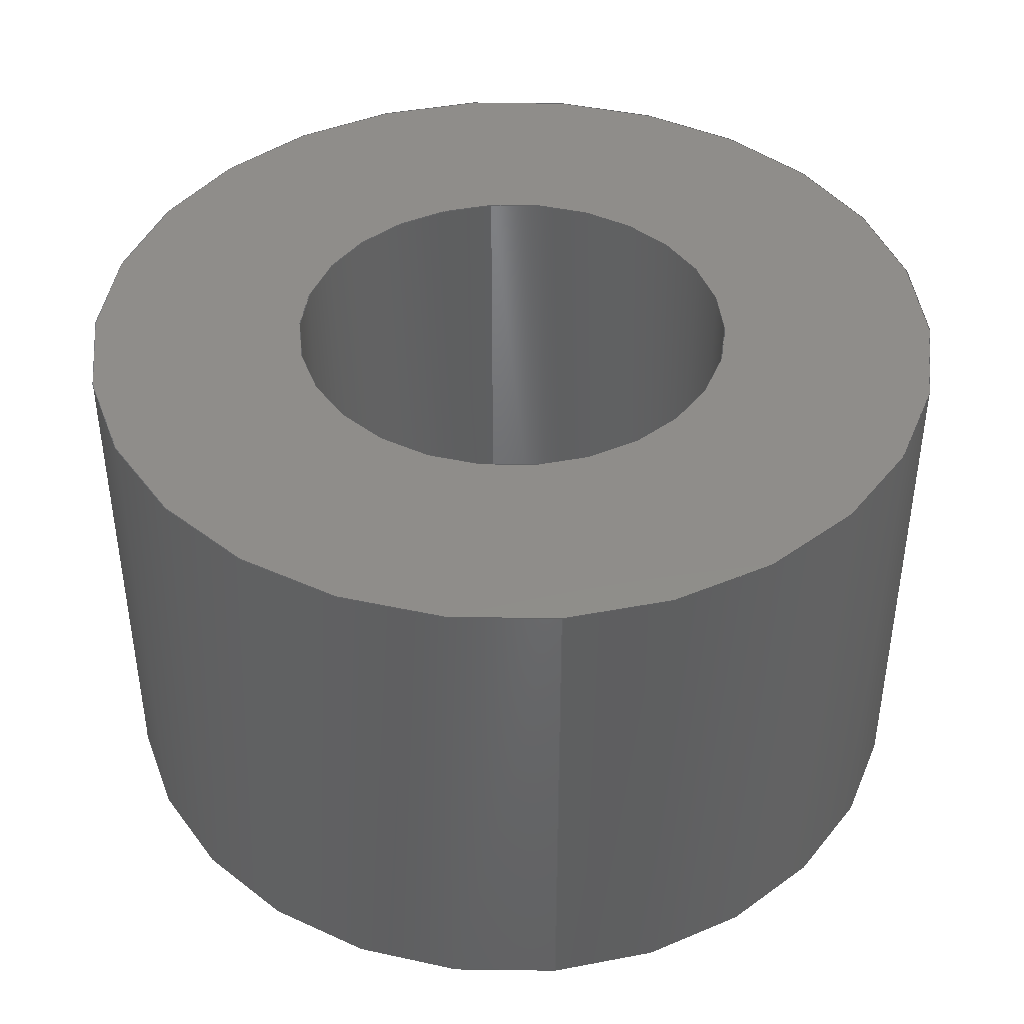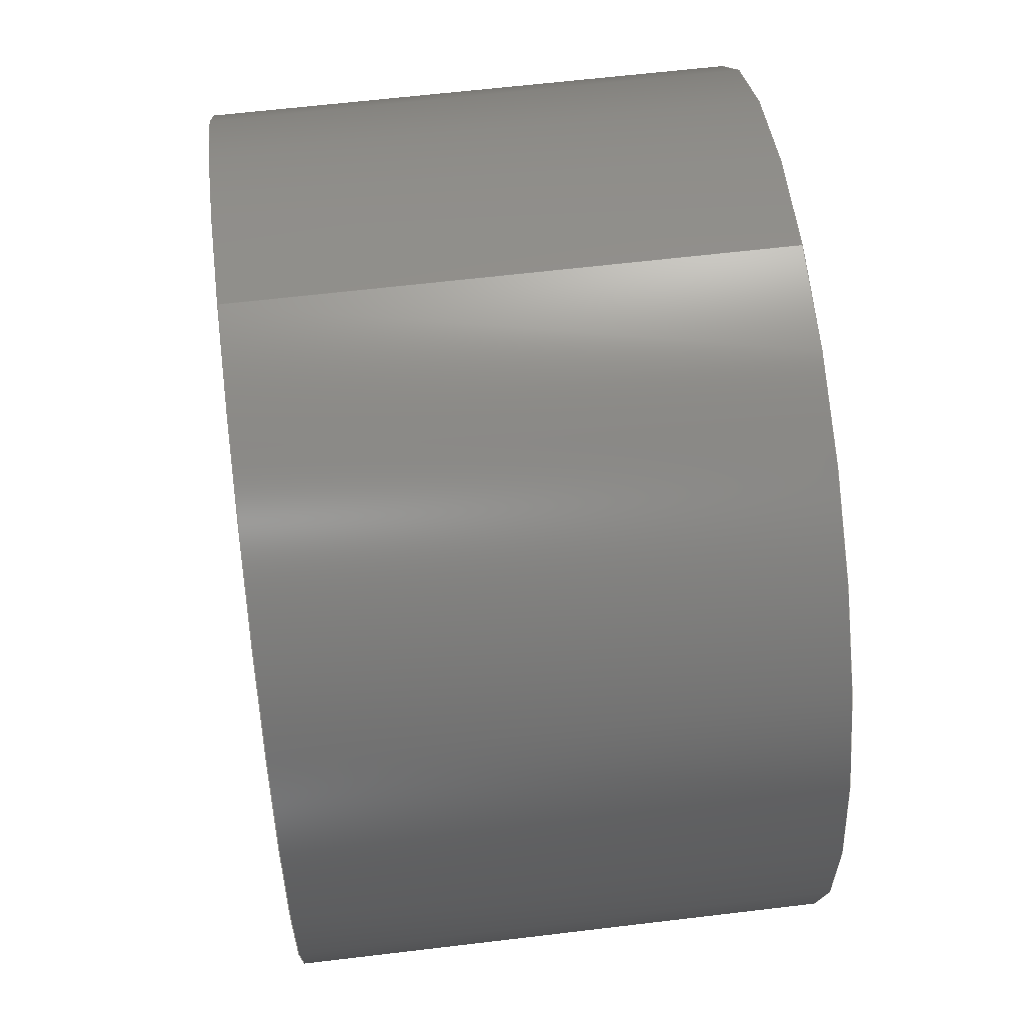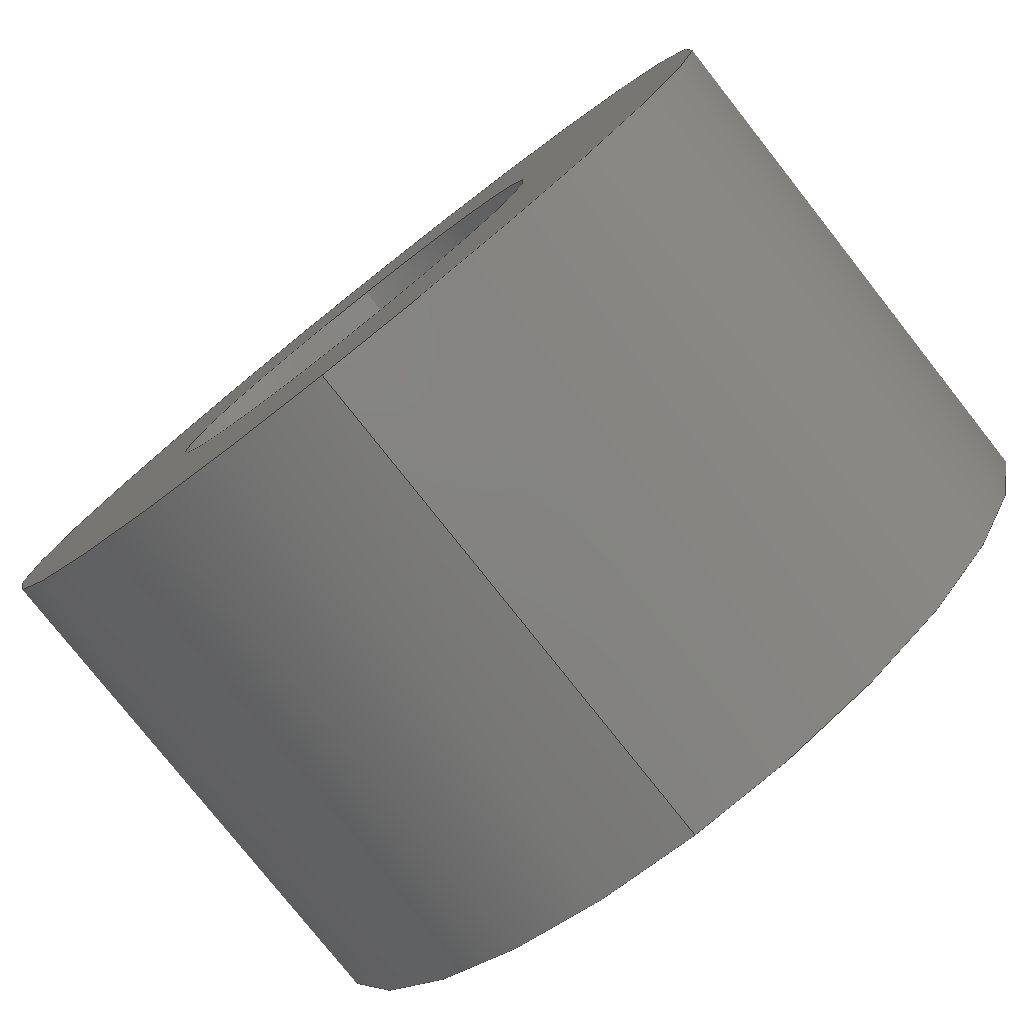
<metadata>
{"format":"step","ext":"step","renderer":"f3d","projection":"perspective","resolution":1024,"background":"white","views":[{"elev":42.1,"azim":-6.0,"up":"+Y"},{"elev":61.1,"azim":83.0,"up":"+Z"},{"elev":-78.8,"azim":38.3,"up":"+Z"}]}
</metadata>
<code>
ISO-10303-21;
DATA;
#1 = ORIENTED_EDGE ( 'NONE', *, *, #116, .F. ) ;
#2 = PLANE ( 'NONE',  #60 ) ;
#3 = CIRCLE ( 'NONE', #76, 2.55 ) ;
#4 = ORIENTED_EDGE ( 'NONE', *, *, #159, .T. ) ;
#5 = PERSON_AND_ORGANIZATION_ROLE ( 'classification_officer' ) ;
#6 = PRODUCT_DEFINITION_SHAPE ( 'NONE', 'NONE',  #40 ) ;
#7 = DIRECTION ( 'NONE',  ( 0, 0, 1 ) ) ;
#8 = CALENDAR_DATE ( 2020, 30, 7 ) ;
#9 =( LENGTH_UNIT ( ) NAMED_UNIT ( * ) SI_UNIT ( .MILLI., .METRE. ) );
#10 = CC_DESIGN_APPROVAL ( #23, ( #133 ) ) ;
#11 = APPROVAL_ROLE ( '' ) ;
#12 = ADVANCED_FACE ( 'NONE', ( #223 ), #144, .F. ) ;
#13 = AXIS2_PLACEMENT_3D ( 'NONE', #81, #151, #213 ) ;
#14 = MANIFOLD_SOLID_BREP ( 'Boss-Extrude1', #17 ) ;
#15 = CIRCLE ( 'NONE', #73, 5 ) ;
#16 = EDGE_CURVE ( 'NONE', #79, #247, #61, .T. ) ;
#17 = CLOSED_SHELL ( 'NONE', ( #12, #237, #201, #36, #122, #224 ) ) ;
#18 = VECTOR ( 'NONE', #123, 1000 ) ;
#19 = AXIS2_PLACEMENT_3D ( 'NONE', #211, #188, #214 ) ;
#20 = ORIENTED_EDGE ( 'NONE', *, *, #16, .T. ) ;
#21 = CARTESIAN_POINT ( 'NONE',  ( 0, 6, -5 ) ) ;
#22 = CARTESIAN_POINT ( 'NONE',  ( 0, 6, -5 ) ) ;
#23 = APPROVAL ( #106, 'UNSPECIFIED' ) ;
#24 = VECTOR ( 'NONE', #234, 1000 ) ;
#25 = UNCERTAINTY_MEASURE_WITH_UNIT (LENGTH_MEASURE( 1e-05 ), #9, 'distance_accuracy_value', 'NONE');
#26 = DIRECTION ( 'NONE',  ( 0, 1, 0 ) ) ;
#27 = PERSON_AND_ORGANIZATION ( #168, #33 ) ;
#28 = DIRECTION ( 'NONE',  ( -0, -1, -0 ) ) ;
#29 = ORIENTED_EDGE ( 'NONE', *, *, #46, .F. ) ;
#30 = DIRECTION ( 'NONE',  ( 0, 1, 0 ) ) ;
#31 = APPLICATION_CONTEXT ( 'configuration controlled 3d designs of mechanical parts and assemblies' ) ;
#32 = CARTESIAN_POINT ( 'NONE',  ( 0, 0, 0 ) ) ;
#33 = ORGANIZATION ( 'UNSPECIFIED', 'UNSPECIFIED', '' ) ;
#34 = APPROVAL_STATUS ( 'not_yet_approved' ) ;
#35 = FACE_OUTER_BOUND ( 'NONE', #95, .T. ) ;
#36 = ADVANCED_FACE ( 'NONE', ( #246, #99 ), #148, .F. ) ;
#37 = COORDINATED_UNIVERSAL_TIME_OFFSET ( 0, 0, .AHEAD. ) ;
#38 = CALENDAR_DATE ( 2020, 30, 7 ) ;
#39 = ORIENTED_EDGE ( 'NONE', *, *, #119, .T. ) ;
#40 = PRODUCT_DEFINITION ( 'UNKNOWN', '', #133, #56 ) ;
#41 = CARTESIAN_POINT ( 'NONE',  ( 0, 0, 0 ) ) ;
#42 = CARTESIAN_POINT ( 'NONE',  ( 0, 6, 0 ) ) ;
#43 = CARTESIAN_POINT ( 'NONE',  ( 0, 0, 0 ) ) ;
#44 = CIRCLE ( 'NONE', #156, 2.55 ) ;
#45 = CARTESIAN_POINT ( 'NONE',  ( 0, 0, 0 ) ) ;
#46 = EDGE_CURVE ( 'NONE', #247, #79, #94, .T. ) ;
#47 = DIRECTION ( 'NONE',  ( 1, 0, 0 ) ) ;
#48 = PERSON_AND_ORGANIZATION_ROLE ( 'design_owner' ) ;
#49 = EDGE_LOOP ( 'NONE', ( #240, #105 ) ) ;
#50 = PRODUCT_RELATED_PRODUCT_CATEGORY ( 'detail', '', ( #127 ) ) ;
#51 = COORDINATED_UNIVERSAL_TIME_OFFSET ( 0, 0, .AHEAD. ) ;
#52 = FACE_OUTER_BOUND ( 'NONE', #147, .T. ) ;
#53 = EDGE_LOOP ( 'NONE', ( #91, #74, #20, #1 ) ) ;
#54 = VERTEX_POINT ( 'NONE', #191 ) ;
#55 = EDGE_CURVE ( 'NONE', #226, #68, #112, .T. ) ;
#56 = DESIGN_CONTEXT ( 'detailed design', #220, 'design' ) ;
#57 = APPROVAL_DATE_TIME ( #245, #244 ) ;
#58 = PERSON_AND_ORGANIZATION ( #168, #33 ) ;
#59 = CARTESIAN_POINT ( 'NONE',  ( 6.123e-16, 6, 5 ) ) ;
#60 = AXIS2_PLACEMENT_3D ( 'NONE', #101, #175, #195 ) ;
#61 = CIRCLE ( 'NONE', #210, 5 ) ;
#62 = DIRECTION ( 'NONE',  ( -0, -1, -0 ) ) ;
#63 = CARTESIAN_POINT ( 'NONE',  ( 0, 0, -5 ) ) ;
#64 = PERSON_AND_ORGANIZATION_ROLE ( 'creator' ) ;
#65 = AXIS2_PLACEMENT_3D ( 'NONE', #152, #158, #153 ) ;
#66 = CARTESIAN_POINT ( 'NONE',  ( 0, 6, -2.55 ) ) ;
#67 = VECTOR ( 'NONE', #75, 1000 ) ;
#68 = VERTEX_POINT ( 'NONE', #235 ) ;
#69 = CIRCLE ( 'NONE', #199, 2.55 ) ;
#70 = VERTEX_POINT ( 'NONE', #22 ) ;
#71 = AXIS2_PLACEMENT_3D ( 'NONE', #186, #134, #117 ) ;
#72 = FACE_OUTER_BOUND ( 'NONE', #137, .T. ) ;
#73 = AXIS2_PLACEMENT_3D ( 'NONE', #170, #190, #233 ) ;
#74 = ORIENTED_EDGE ( 'NONE', *, *, #238, .T. ) ;
#75 = DIRECTION ( 'NONE',  ( -0, -1, -0 ) ) ;
#76 = AXIS2_PLACEMENT_3D ( 'NONE', #241, #26, #138 ) ;
#77 = CARTESIAN_POINT ( 'NONE',  ( 6.123e-16, 0, 5 ) ) ;
#78 = CYLINDRICAL_SURFACE ( 'NONE', #97, 5 ) ;
#79 = VERTEX_POINT ( 'NONE', #77 ) ;
#80 = DIRECTION ( 'NONE',  ( 0, -0, 1 ) ) ;
#81 = CARTESIAN_POINT ( 'NONE',  ( 0, 0, 0 ) ) ;
#82 = ADVANCED_BREP_SHAPE_REPRESENTATION ( 'cart_spacer', ( #14, #90 ), #93 ) ;
#83 = DIRECTION ( 'NONE',  ( 0, 0, 1 ) ) ;
#84 = PERSON_AND_ORGANIZATION ( #168, #33 ) ;
#85 =( NAMED_UNIT ( * ) SI_UNIT ( $, .STERADIAN. ) SOLID_ANGLE_UNIT ( ) );
#86 = PERSON_AND_ORGANIZATION ( #168, #33 ) ;
#87 = CIRCLE ( 'NONE', #65, 5 ) ;
#88 = AXIS2_PLACEMENT_3D ( 'NONE', #104, #28, #120 ) ;
#89 = COORDINATED_UNIVERSAL_TIME_OFFSET ( 0, 0, .AHEAD. ) ;
#90 = AXIS2_PLACEMENT_3D ( 'NONE', #45, #221, #47 ) ;
#91 = ORIENTED_EDGE ( 'NONE', *, *, #231, .F. ) ;
#92 = ORIENTED_EDGE ( 'NONE', *, *, #189, .T. ) ;
#93 =( GEOMETRIC_REPRESENTATION_CONTEXT ( 3 ) GLOBAL_UNCERTAINTY_ASSIGNED_CONTEXT ( ( #25 ) ) GLOBAL_UNIT_ASSIGNED_CONTEXT ( ( #9, #239, #85 ) ) REPRESENTATION_CONTEXT ( 'NONE', 'WORKASPACE' ) );
#94 = CIRCLE ( 'NONE', #13, 5 ) ;
#95 = EDGE_LOOP ( 'NONE', ( #208, #183, #92, #136 ) ) ;
#96 = SECURITY_CLASSIFICATION ( '', '', #178 ) ;
#97 = AXIS2_PLACEMENT_3D ( 'NONE', #139, #62, #155 ) ;
#98 = CARTESIAN_POINT ( 'NONE',  ( 3.123e-16, 6, 2.55 ) ) ;
#99 = FACE_BOUND ( 'NONE', #49, .T. ) ;
#100 = CARTESIAN_POINT ( 'NONE',  ( 0, 6, -2.55 ) ) ;
#101 = CARTESIAN_POINT ( 'NONE',  ( 0, 6, 0 ) ) ;
#102 = DIRECTION ( 'NONE',  ( 0, 1, 0 ) ) ;
#103 = CC_DESIGN_DATE_AND_TIME_ASSIGNMENT ( #126, #242, ( #96 ) ) ;
#104 = CARTESIAN_POINT ( 'NONE',  ( 0, 6, 0 ) ) ;
#105 = ORIENTED_EDGE ( 'NONE', *, *, #216, .T. ) ;
#106 = APPROVAL_STATUS ( 'not_yet_approved' ) ;
#107 = APPROVAL_ROLE ( '' ) ;
#108 = SHAPE_DEFINITION_REPRESENTATION ( #6, #82 ) ;
#109 = VERTEX_POINT ( 'NONE', #100 ) ;
#110 = CC_DESIGN_APPROVAL ( #184, ( #40 ) ) ;
#111 = LOCAL_TIME ( 21, 47, 45, #197 ) ;
#112 = CIRCLE ( 'NONE', #19, 2.55 ) ;
#113 = APPROVAL_PERSON_ORGANIZATION ( #135, #23, #11 ) ;
#114 = CC_DESIGN_SECURITY_CLASSIFICATION ( #96, ( #133 ) ) ;
#115 = CYLINDRICAL_SURFACE ( 'NONE', #88, 2.55 ) ;
#116 = EDGE_CURVE ( 'NONE', #70, #247, #181, .T. ) ;
#117 = DIRECTION ( 'NONE',  ( 0, 0, -1 ) ) ;
#118 = APPROVAL_STATUS ( 'not_yet_approved' ) ;
#119 = EDGE_CURVE ( 'NONE', #54, #68, #227, .T. ) ;
#120 = DIRECTION ( 'NONE',  ( 0, 0, -1 ) ) ;
#121 = PERSON_AND_ORGANIZATION_ROLE ( 'creator' ) ;
#122 = ADVANCED_FACE ( 'NONE', ( #52 ), #163, .T. ) ;
#123 = DIRECTION ( 'NONE',  ( -0, -1, -0 ) ) ;
#124 = APPROVAL_DATE_TIME ( #125, #184 ) ;
#125 = DATE_AND_TIME ( #248, #192 ) ;
#126 = DATE_AND_TIME ( #179, #232 ) ;
#127 = PRODUCT ( 'cart_spacer', 'cart_spacer', '', ( #157 ) ) ;
#128 = DIRECTION ( 'NONE',  ( -0, -1, -0 ) ) ;
#129 = APPROVAL_DATE_TIME ( #236, #23 ) ;
#130 = ORIENTED_EDGE ( 'NONE', *, *, #116, .T. ) ;
#131 = DIRECTION ( 'NONE',  ( 0, 0, -1 ) ) ;
#132 = CC_DESIGN_PERSON_AND_ORGANIZATION_ASSIGNMENT ( #203, #48, ( #127 ) ) ;
#133 = PRODUCT_DEFINITION_FORMATION_WITH_SPECIFIED_SOURCE ( 'ANY', '', #127, .NOT_KNOWN. ) ;
#134 = DIRECTION ( 'NONE',  ( -0, -1, -0 ) ) ;
#135 = PERSON_AND_ORGANIZATION ( #168, #33 ) ;
#136 = ORIENTED_EDGE ( 'NONE', *, *, #216, .F. ) ;
#137 = EDGE_LOOP ( 'NONE', ( #187, #204 ) ) ;
#138 = DIRECTION ( 'NONE',  ( 0, 0, 1 ) ) ;
#139 = CARTESIAN_POINT ( 'NONE',  ( 0, 6, 0 ) ) ;
#140 = ORIENTED_EDGE ( 'NONE', *, *, #238, .F. ) ;
#141 = PERSON_AND_ORGANIZATION_ROLE ( 'design_supplier' ) ;
#142 = CALENDAR_DATE ( 2020, 30, 7 ) ;
#143 = COORDINATED_UNIVERSAL_TIME_OFFSET ( 0, 0, .AHEAD. ) ;
#144 = CYLINDRICAL_SURFACE ( 'NONE', #167, 2.55 ) ;
#145 = EDGE_CURVE ( 'NONE', #70, #174, #15, .T. ) ;
#146 = APPROVAL_PERSON_ORGANIZATION ( #86, #244, #206 ) ;
#147 = EDGE_LOOP ( 'NONE', ( #140, #164, #130, #166 ) ) ;
#148 = PLANE ( 'NONE',  #161 ) ;
#149 = CC_DESIGN_APPROVAL ( #244, ( #96 ) ) ;
#150 = DIRECTION ( 'NONE',  ( 0, 1, 0 ) ) ;
#151 = DIRECTION ( 'NONE',  ( 0, 1, 0 ) ) ;
#152 = CARTESIAN_POINT ( 'NONE',  ( 0, 6, 0 ) ) ;
#153 = DIRECTION ( 'NONE',  ( 0, 0, 1 ) ) ;
#154 = LOCAL_TIME ( 21, 47, 45, #89 ) ;
#155 = DIRECTION ( 'NONE',  ( 0, 0, -1 ) ) ;
#156 = AXIS2_PLACEMENT_3D ( 'NONE', #217, #102, #7 ) ;
#157 = MECHANICAL_CONTEXT ( 'NONE', #31, 'mechanical' ) ;
#158 = DIRECTION ( 'NONE',  ( 0, 1, 0 ) ) ;
#159 = EDGE_CURVE ( 'NONE', #109, #54, #3, .T. ) ;
#160 = EDGE_LOOP ( 'NONE', ( #230, #198 ) ) ;
#161 = AXIS2_PLACEMENT_3D ( 'NONE', #43, #150, #80 ) ;
#162 = DATE_AND_TIME ( #142, #229 ) ;
#163 = CYLINDRICAL_SURFACE ( 'NONE', #71, 5 ) ;
#164 = ORIENTED_EDGE ( 'NONE', *, *, #145, .F. ) ;
#165 = PERSON_AND_ORGANIZATION ( #168, #33 ) ;
#166 = ORIENTED_EDGE ( 'NONE', *, *, #46, .T. ) ;
#167 = AXIS2_PLACEMENT_3D ( 'NONE', #42, #128, #131 ) ;
#168 = PERSON ( 'UNSPECIFIED', 'UNSPECIFIED', 'UNSPECIFIED', ('UNSPECIFIED'), ('UNSPECIFIED'), ('UNSPECIFIED') ) ;
#169 = LINE ( 'NONE', #66, #18 ) ;
#170 = CARTESIAN_POINT ( 'NONE',  ( 0, 6, 0 ) ) ;
#171 = ORIENTED_EDGE ( 'NONE', *, *, #16, .F. ) ;
#172 = DIRECTION ( 'NONE',  ( 0, 1, 0 ) ) ;
#173 = LINE ( 'NONE', #202, #212 ) ;
#174 = VERTEX_POINT ( 'NONE', #59 ) ;
#175 = DIRECTION ( 'NONE',  ( 0, 1, 0 ) ) ;
#176 = CC_DESIGN_PERSON_AND_ORGANIZATION_ASSIGNMENT ( #84, #121, ( #133 ) ) ;
#177 = APPLICATION_PROTOCOL_DEFINITION ( 'international standard', 'config_control_design', 1994, #220 ) ;
#178 = SECURITY_CLASSIFICATION_LEVEL ( 'unclassified' ) ;
#179 = CALENDAR_DATE ( 2020, 30, 7 ) ;
#180 = EDGE_LOOP ( 'NONE', ( #29, #171 ) ) ;
#181 = LINE ( 'NONE', #21, #67 ) ;
#182 = CC_DESIGN_PERSON_AND_ORGANIZATION_ASSIGNMENT ( #165, #64, ( #40 ) ) ;
#183 = ORIENTED_EDGE ( 'NONE', *, *, #207, .T. ) ;
#184 = APPROVAL ( #118, 'UNSPECIFIED' ) ;
#185 = EDGE_LOOP ( 'NONE', ( #4, #39, #218, #249 ) ) ;
#186 = CARTESIAN_POINT ( 'NONE',  ( 0, 6, 0 ) ) ;
#187 = ORIENTED_EDGE ( 'NONE', *, *, #145, .T. ) ;
#188 = DIRECTION ( 'NONE',  ( 0, 1, 0 ) ) ;
#189 = EDGE_CURVE ( 'NONE', #109, #226, #169, .T. ) ;
#190 = DIRECTION ( 'NONE',  ( 0, 1, 0 ) ) ;
#191 = CARTESIAN_POINT ( 'NONE',  ( 3.123e-16, 6, 2.55 ) ) ;
#192 = LOCAL_TIME ( 21, 47, 45, #143 ) ;
#193 = CARTESIAN_POINT ( 'NONE',  ( 0, 0, -2.55 ) ) ;
#194 = CC_DESIGN_DATE_AND_TIME_ASSIGNMENT ( #162, #200, ( #40 ) ) ;
#195 = DIRECTION ( 'NONE',  ( 0, -0, 1 ) ) ;
#196 = DIRECTION ( 'NONE',  ( -0, -1, -0 ) ) ;
#197 = COORDINATED_UNIVERSAL_TIME_OFFSET ( 0, 0, .AHEAD. ) ;
#198 = ORIENTED_EDGE ( 'NONE', *, *, #207, .F. ) ;
#199 = AXIS2_PLACEMENT_3D ( 'NONE', #32, #30, #219 ) ;
#200 = DATE_TIME_ROLE ( 'creation_date' ) ;
#201 = ADVANCED_FACE ( 'NONE', ( #72, #243 ), #2, .T. ) ;
#202 = CARTESIAN_POINT ( 'NONE',  ( 6.123e-16, 6, 5 ) ) ;
#203 = PERSON_AND_ORGANIZATION ( #168, #33 ) ;
#204 = ORIENTED_EDGE ( 'NONE', *, *, #231, .T. ) ;
#205 = CC_DESIGN_PERSON_AND_ORGANIZATION_ASSIGNMENT ( #27, #141, ( #133 ) ) ;
#206 = APPROVAL_ROLE ( '' ) ;
#207 = EDGE_CURVE ( 'NONE', #54, #109, #44, .T. ) ;
#208 = ORIENTED_EDGE ( 'NONE', *, *, #119, .F. ) ;
#209 = APPROVAL_PERSON_ORGANIZATION ( #58, #184, #107 ) ;
#210 = AXIS2_PLACEMENT_3D ( 'NONE', #41, #172, #83 ) ;
#211 = CARTESIAN_POINT ( 'NONE',  ( 0, 0, 0 ) ) ;
#212 = VECTOR ( 'NONE', #196, 1000 ) ;
#213 = DIRECTION ( 'NONE',  ( 0, 0, 1 ) ) ;
#214 = DIRECTION ( 'NONE',  ( 0, 0, 1 ) ) ;
#215 = APPLICATION_PROTOCOL_DEFINITION ( 'international standard', 'config_control_design', 1994, #31 ) ;
#216 = EDGE_CURVE ( 'NONE', #68, #226, #69, .T. ) ;
#217 = CARTESIAN_POINT ( 'NONE',  ( 0, 6, 0 ) ) ;
#218 = ORIENTED_EDGE ( 'NONE', *, *, #55, .F. ) ;
#219 = DIRECTION ( 'NONE',  ( 0, 0, 1 ) ) ;
#220 = APPLICATION_CONTEXT ( 'configuration controlled 3d designs of mechanical parts and assemblies' ) ;
#221 = DIRECTION ( 'NONE',  ( 0, 0, 1 ) ) ;
#222 = FACE_OUTER_BOUND ( 'NONE', #53, .T. ) ;
#223 = FACE_OUTER_BOUND ( 'NONE', #185, .T. ) ;
#224 = ADVANCED_FACE ( 'NONE', ( #35 ), #115, .F. ) ;
#225 = PERSON_AND_ORGANIZATION ( #168, #33 ) ;
#226 = VERTEX_POINT ( 'NONE', #193 ) ;
#227 = LINE ( 'NONE', #98, #24 ) ;
#228 = CC_DESIGN_PERSON_AND_ORGANIZATION_ASSIGNMENT ( #225, #5, ( #96 ) ) ;
#229 = LOCAL_TIME ( 21, 47, 45, #51 ) ;
#230 = ORIENTED_EDGE ( 'NONE', *, *, #159, .F. ) ;
#231 = EDGE_CURVE ( 'NONE', #174, #70, #87, .T. ) ;
#232 = LOCAL_TIME ( 21, 47, 45, #37 ) ;
#233 = DIRECTION ( 'NONE',  ( 0, 0, 1 ) ) ;
#234 = DIRECTION ( 'NONE',  ( -0, -1, -0 ) ) ;
#235 = CARTESIAN_POINT ( 'NONE',  ( 3.123e-16, 0, 2.55 ) ) ;
#236 = DATE_AND_TIME ( #38, #154 ) ;
#237 = ADVANCED_FACE ( 'NONE', ( #222 ), #78, .T. ) ;
#238 = EDGE_CURVE ( 'NONE', #174, #79, #173, .T. ) ;
#239 =( NAMED_UNIT ( * ) PLANE_ANGLE_UNIT ( ) SI_UNIT ( $, .RADIAN. ) );
#240 = ORIENTED_EDGE ( 'NONE', *, *, #55, .T. ) ;
#241 = CARTESIAN_POINT ( 'NONE',  ( 0, 6, 0 ) ) ;
#242 = DATE_TIME_ROLE ( 'classification_date' ) ;
#243 = FACE_BOUND ( 'NONE', #160, .T. ) ;
#244 = APPROVAL ( #34, 'UNSPECIFIED' ) ;
#245 = DATE_AND_TIME ( #8, #111 ) ;
#246 = FACE_OUTER_BOUND ( 'NONE', #180, .T. ) ;
#247 = VERTEX_POINT ( 'NONE', #63 ) ;
#248 = CALENDAR_DATE ( 2020, 30, 7 ) ;
#249 = ORIENTED_EDGE ( 'NONE', *, *, #189, .F. ) ;
ENDSEC;
END-ISO-10303-21;

</code>
